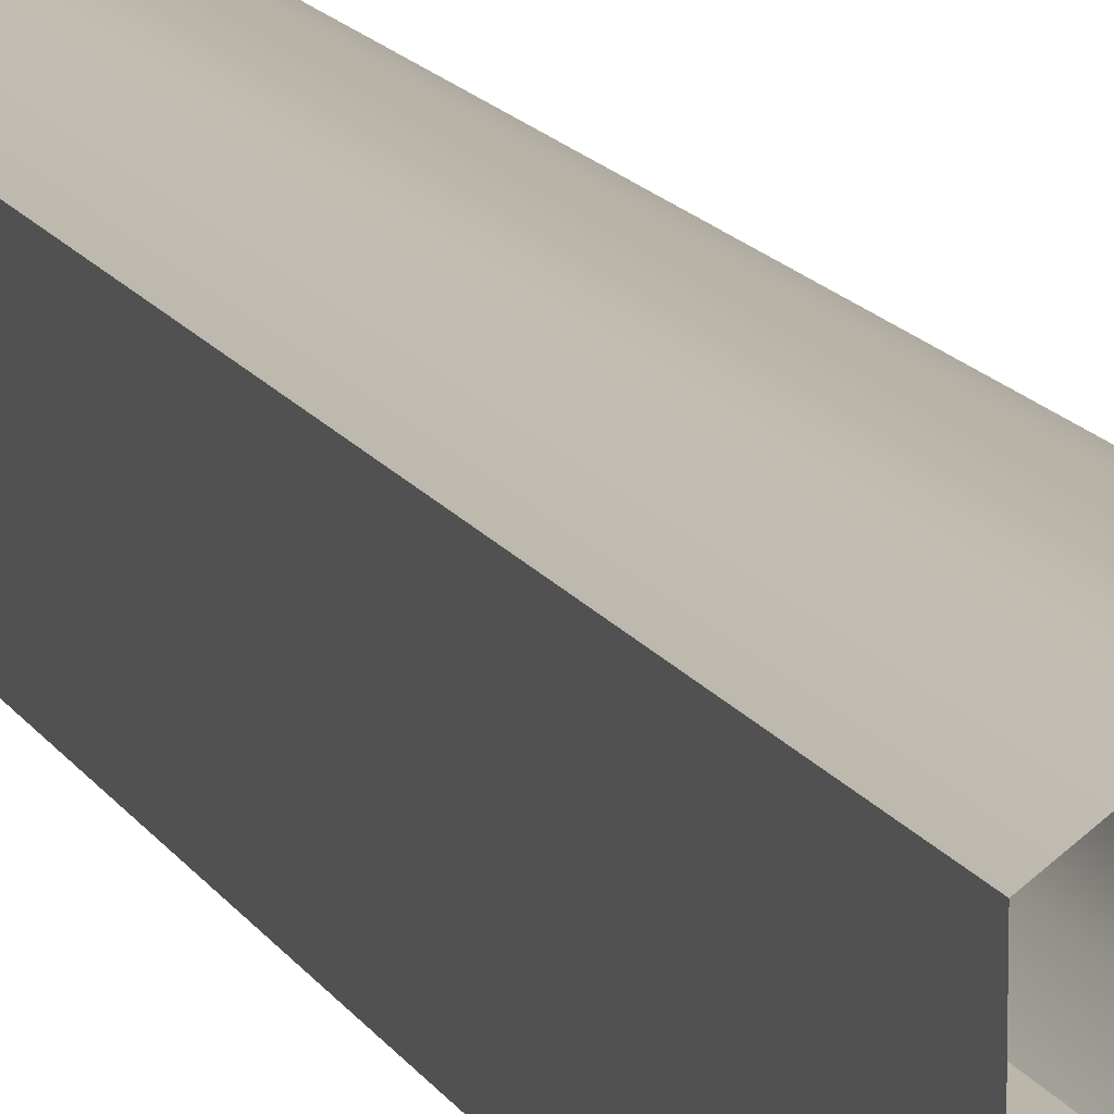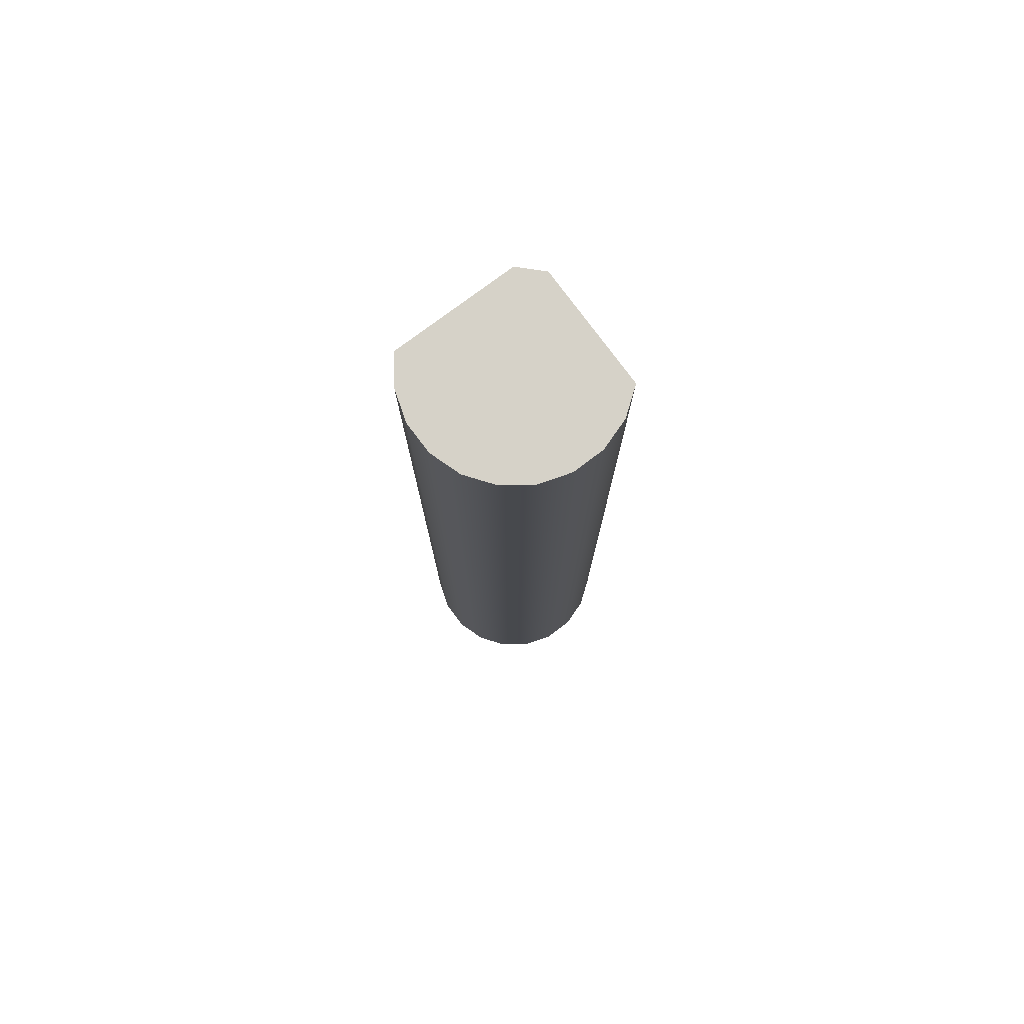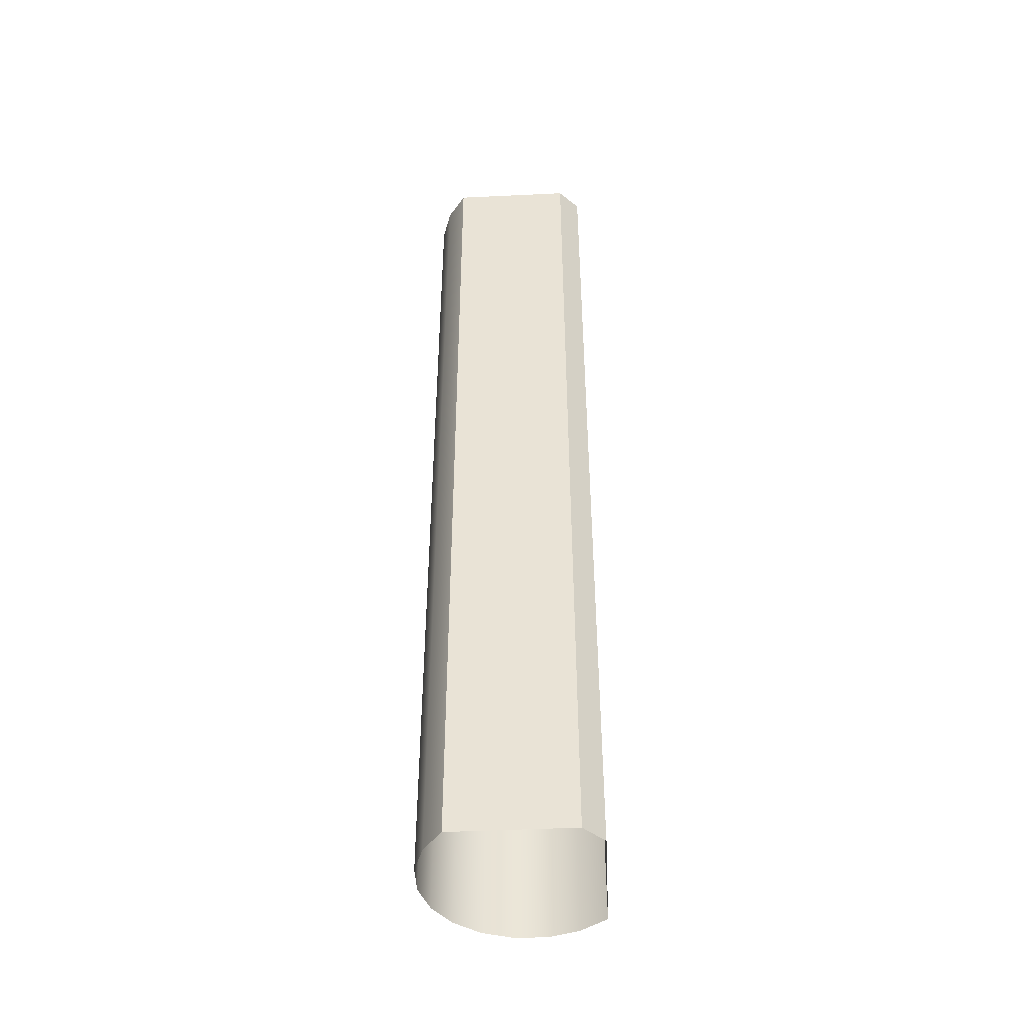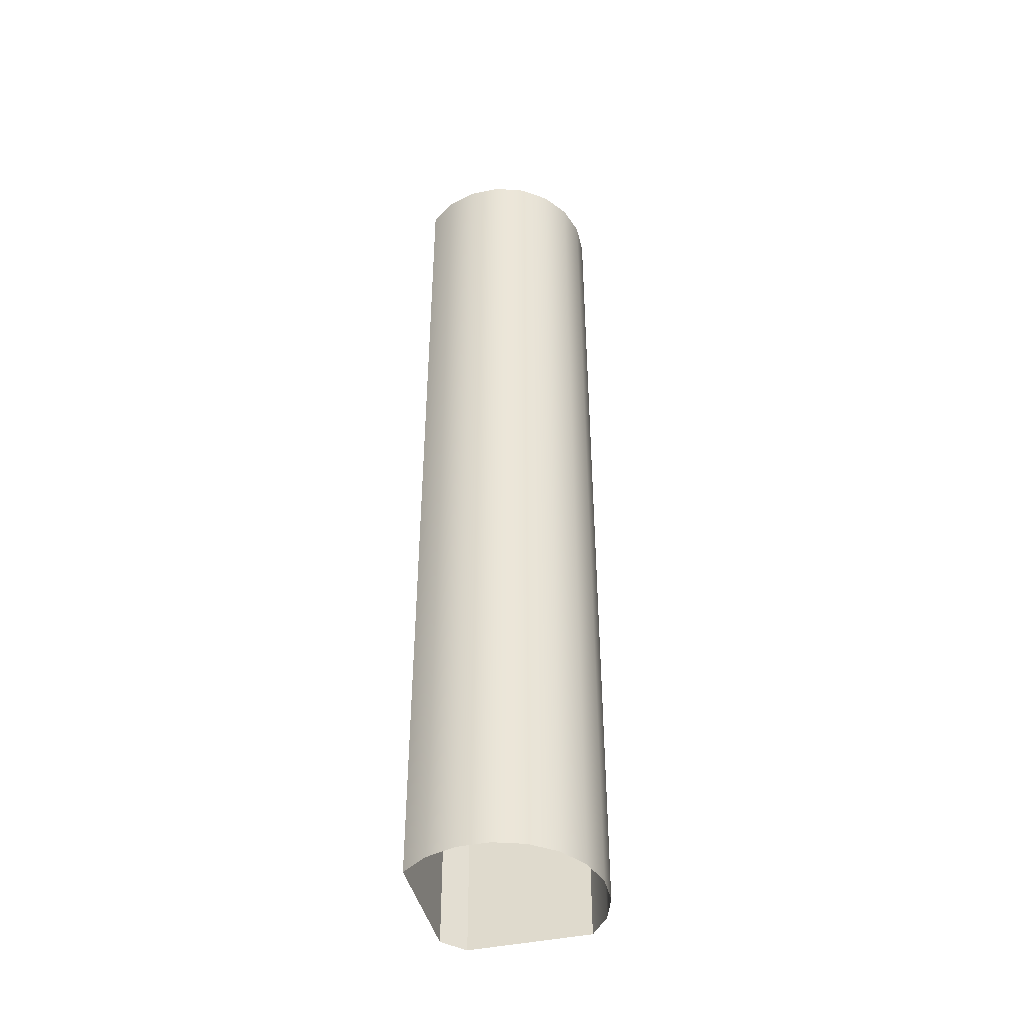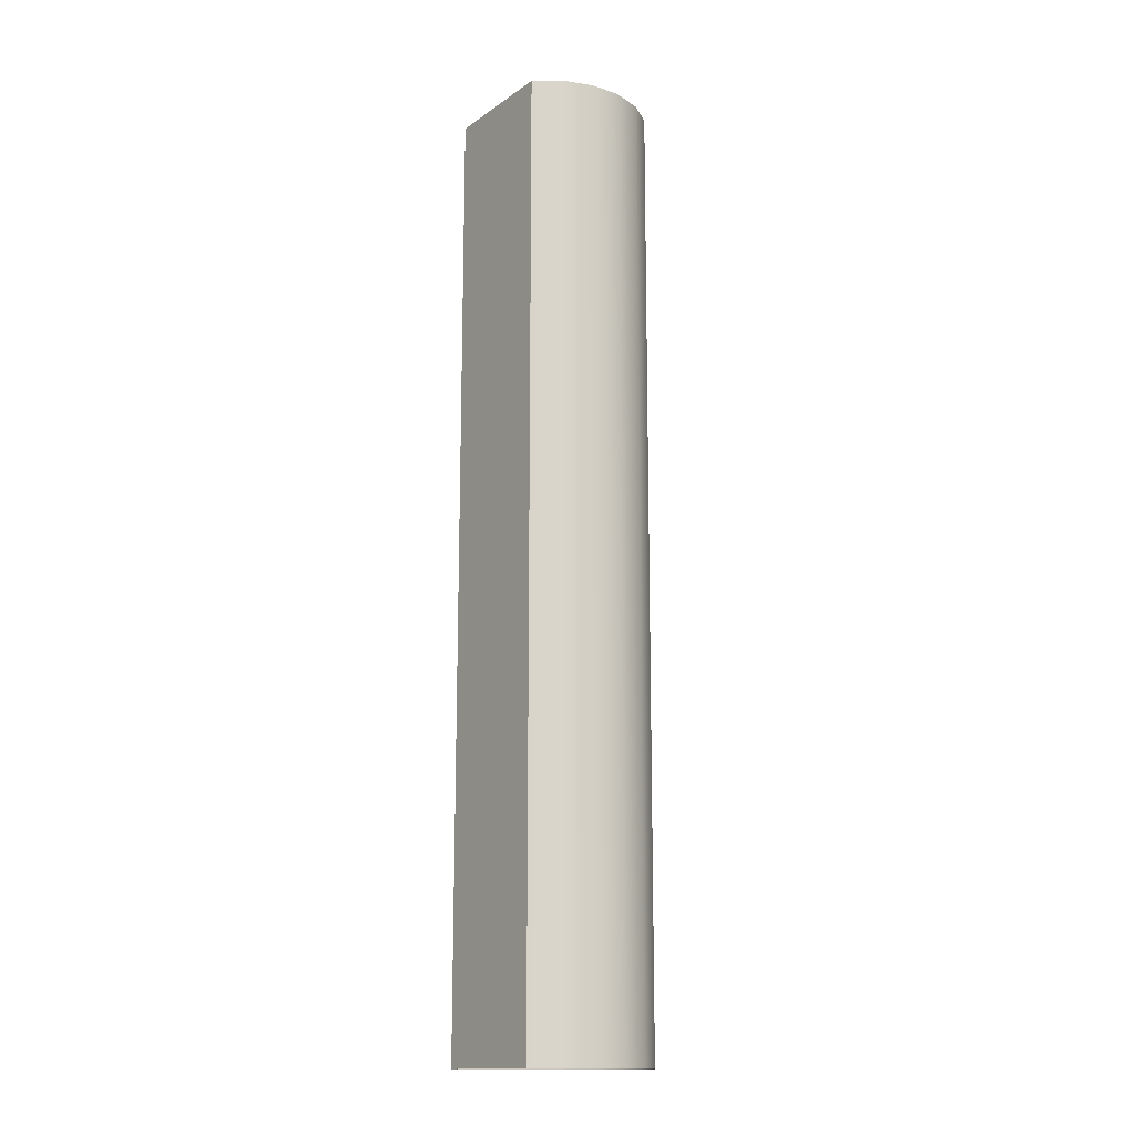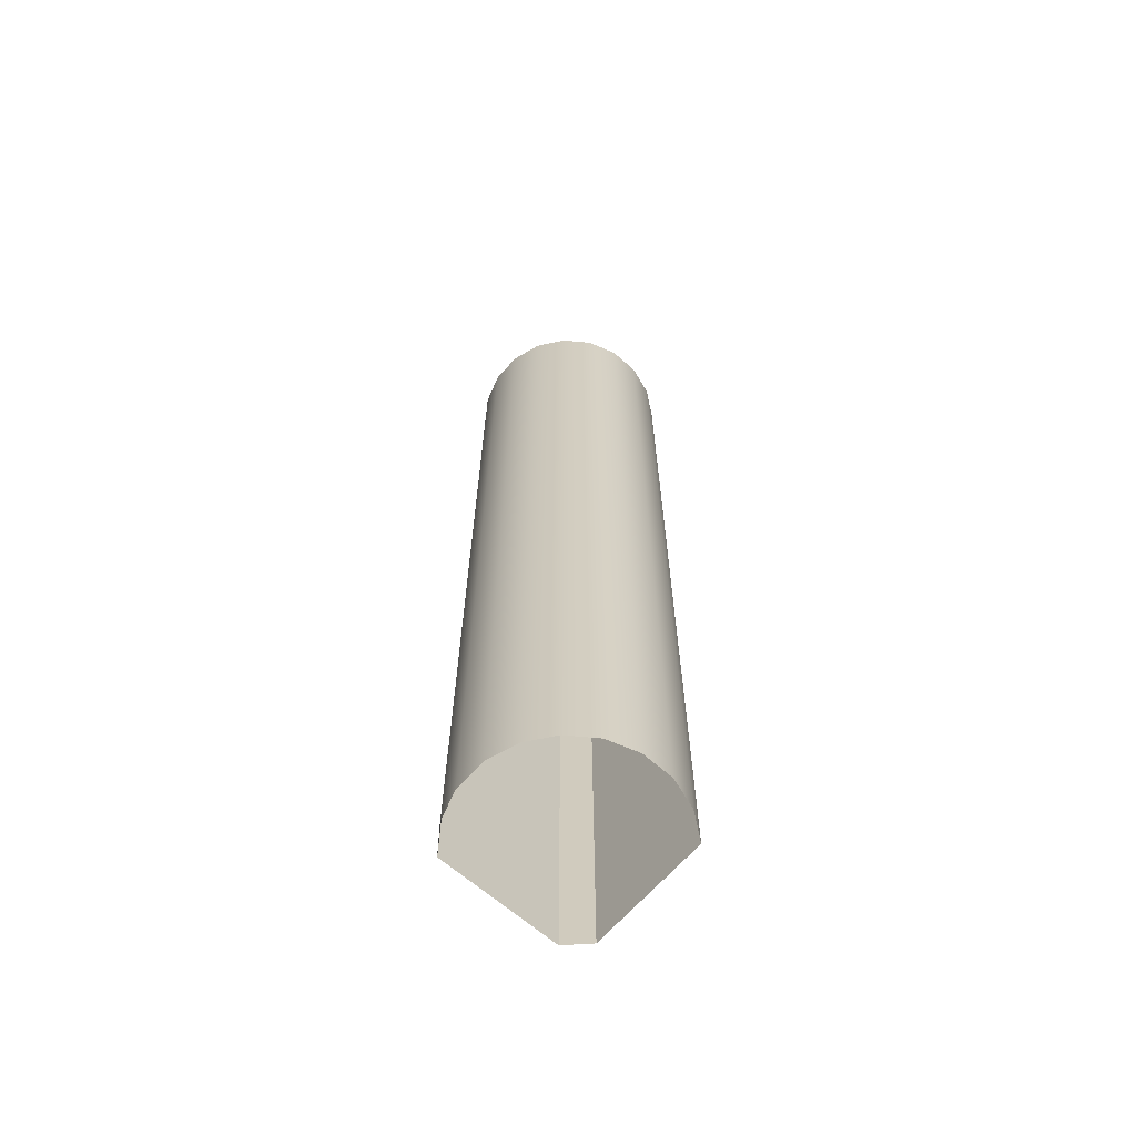
<metadata>
{"format":"obj","ext":"obj","renderer":"f3d","projection":"perspective","resolution":1024,"background":"white","views":[{"elev":13.7,"azim":-19.1,"up":"+Z"},{"elev":77.9,"azim":53.2,"up":"+Y"},{"elev":-45.5,"azim":-177.2,"up":"+Y"},{"elev":-43.9,"azim":13.7,"up":"+Y"},{"elev":-15.0,"azim":-35.4,"up":"+Y"},{"elev":-65.6,"azim":48.7,"up":"+Y"}]}
</metadata>
<code>
g default
v 1642 0 -269.1
v 1479 0 -763.5
v 1171 0 -1183
v -1171 0 1183
v -747.6 0 1487
v -251.6 0 1645
v 269.1 0 1642
v 763.5 0 1479
v 1183 0 1171
v 1487 0 747.6
v 1645 0 251.6
v 1642 1.576e+04 -269.1
v 1479 1.576e+04 -763.5
v 1171 1.576e+04 -1183
v -1171 1.576e+04 1183
v -747.6 1.576e+04 1487
v -251.6 1.576e+04 1645
v 269.1 1.576e+04 1642
v 763.5 1.576e+04 1479
v 1183 1.576e+04 1171
v 1487 1.576e+04 747.6
v 1645 1.576e+04 251.6
v -824.5 0 -1195
v -824.5 1.576e+04 -1195
v -1169 0 -850.1
v -1169 1.576e+04 -850.1
g pCylinder3
f 1 2 13 12
f 2 3 14 13
f 4 5 16 15
f 5 6 17 16
f 6 7 18 17
f 7 8 19 18
f 8 9 20 19
f 9 10 21 20
f 10 11 22 21
f 11 1 12 22
f 21 19 20
f 14 3 23 24
f 24 23 25 26
f 26 25 4 15
f 22 18 19 21
f 17 12 13 16
f 22 12 17 18
f 15 14 24 26
f 16 13 14 15

</code>
